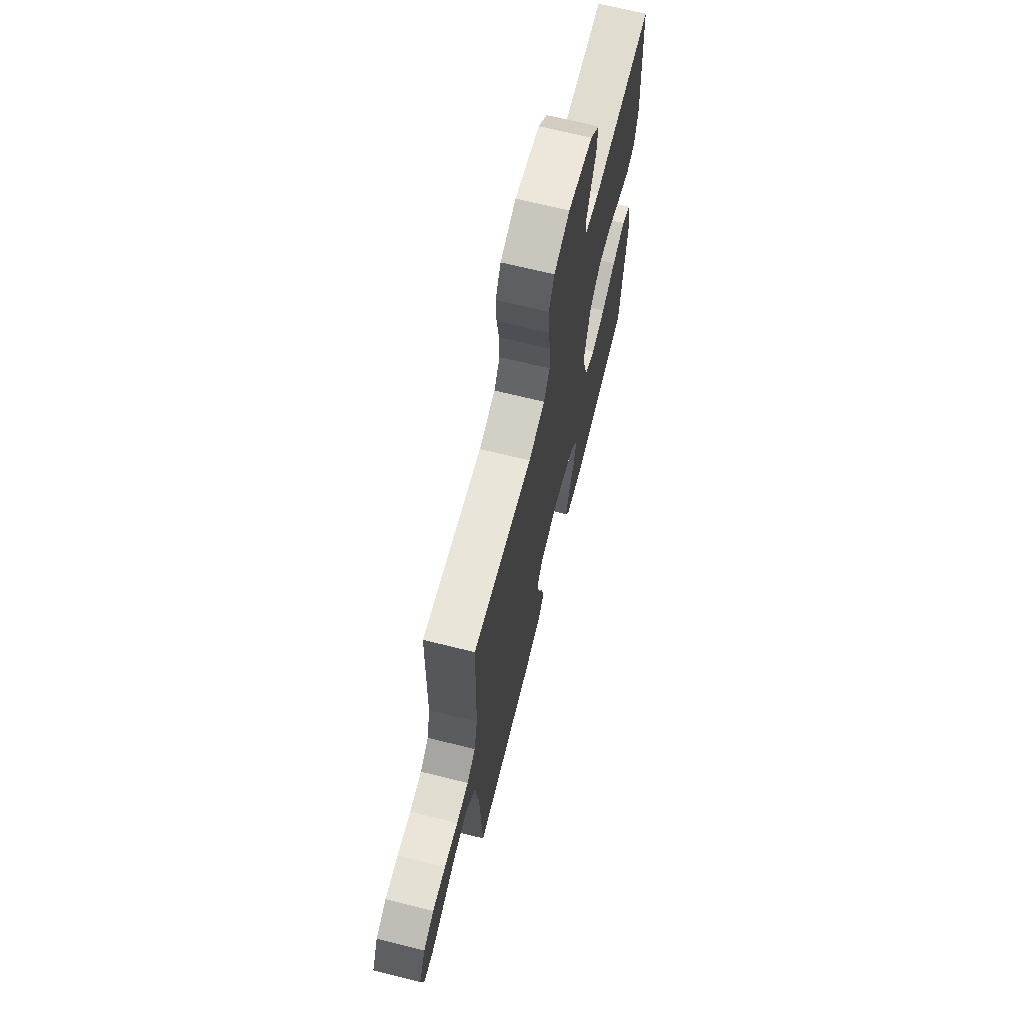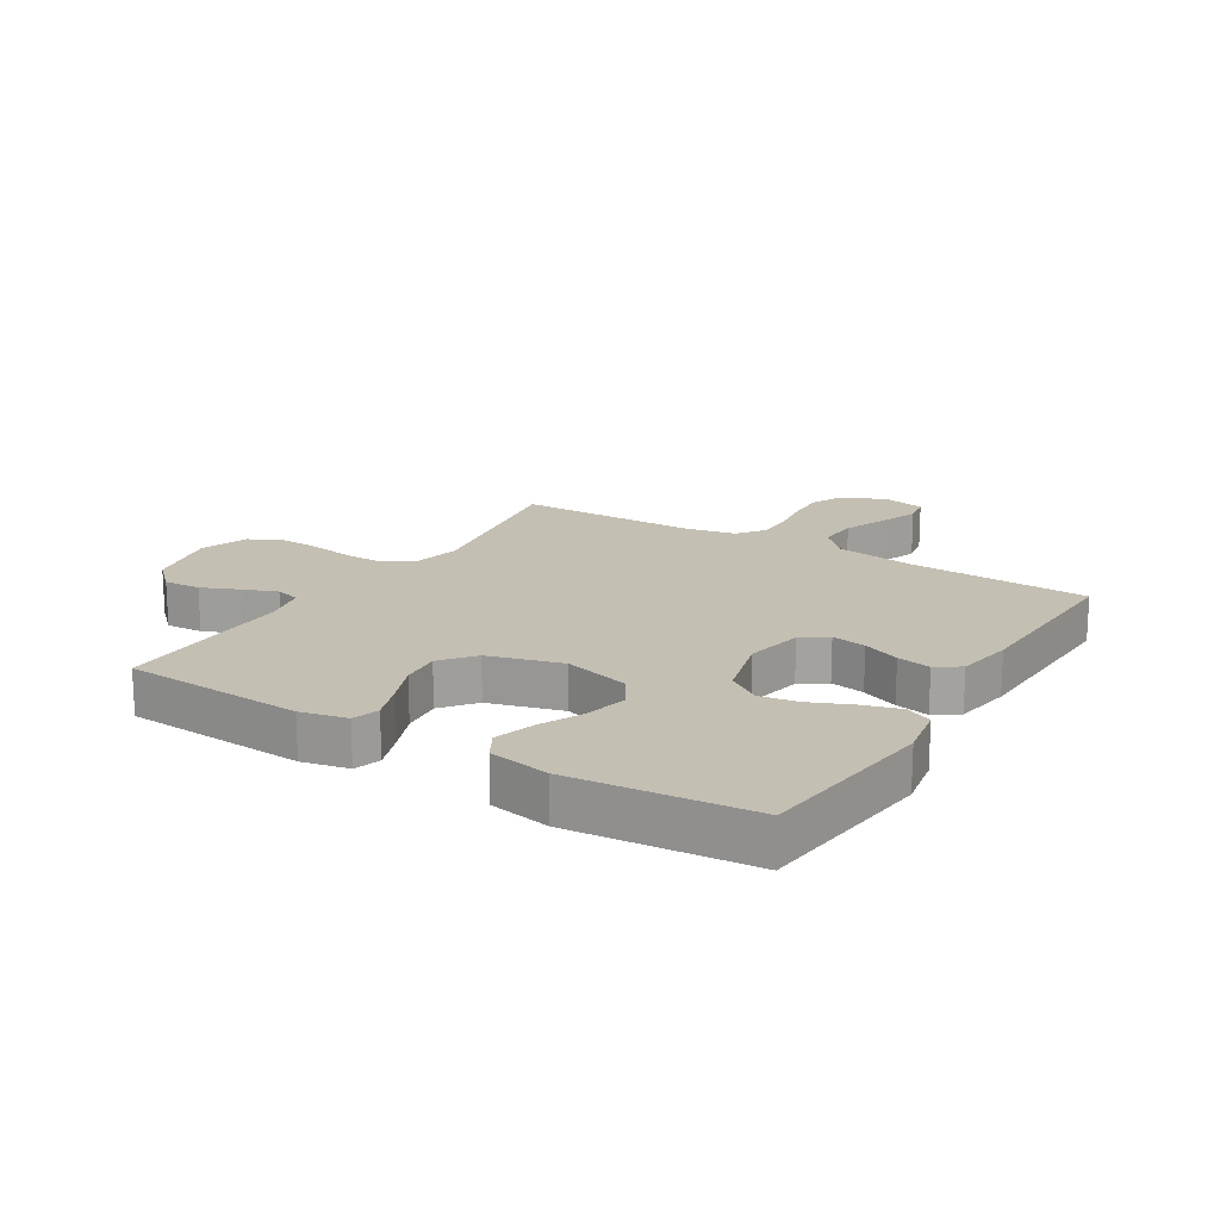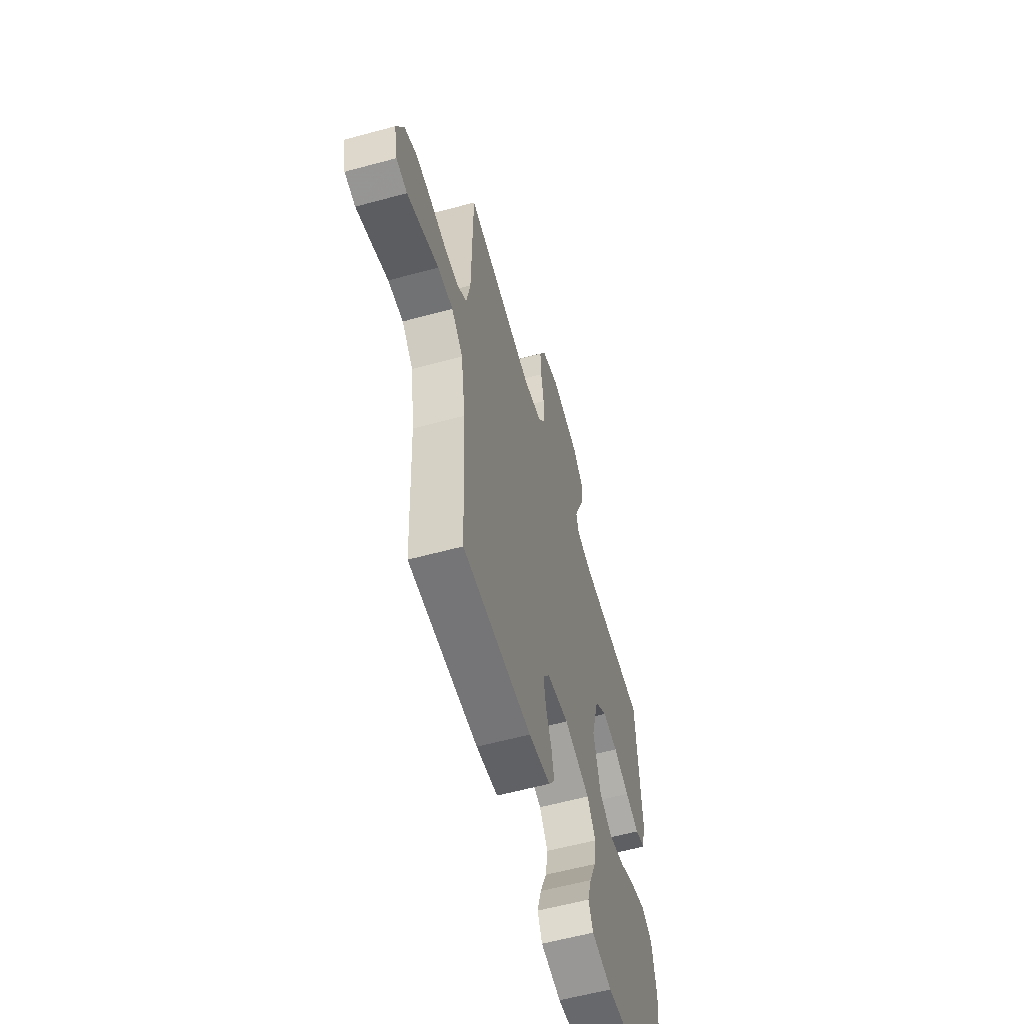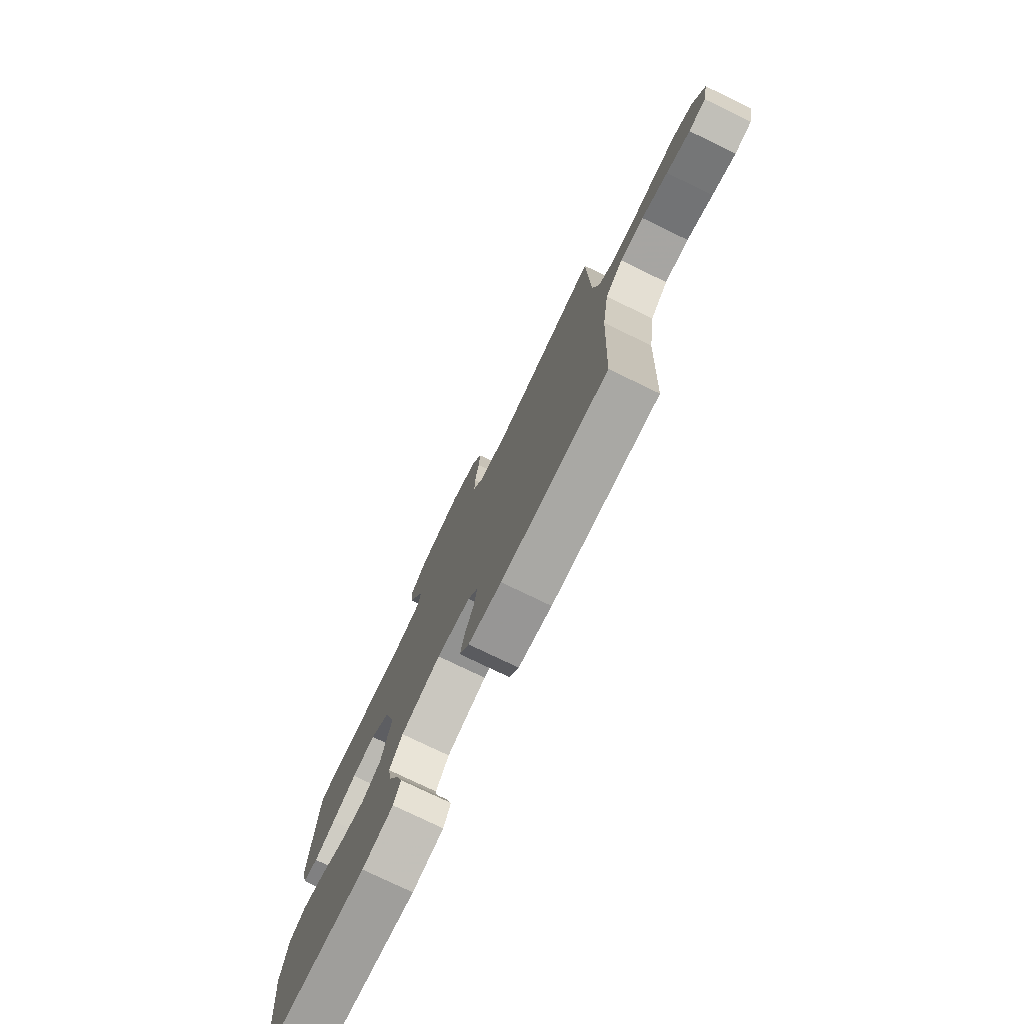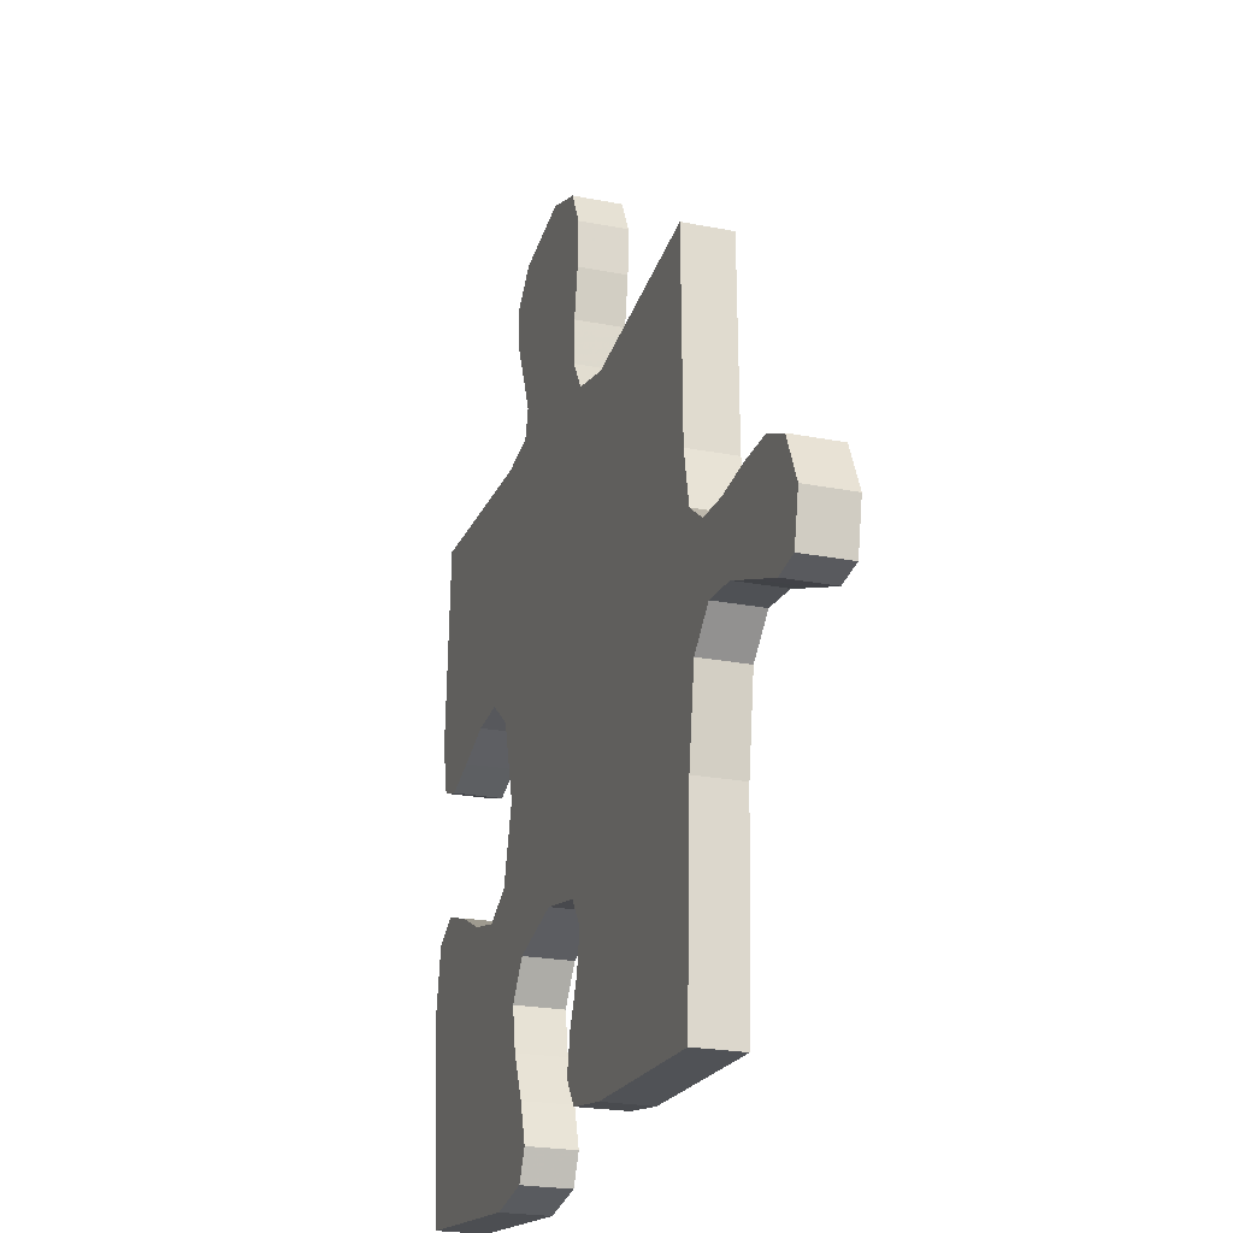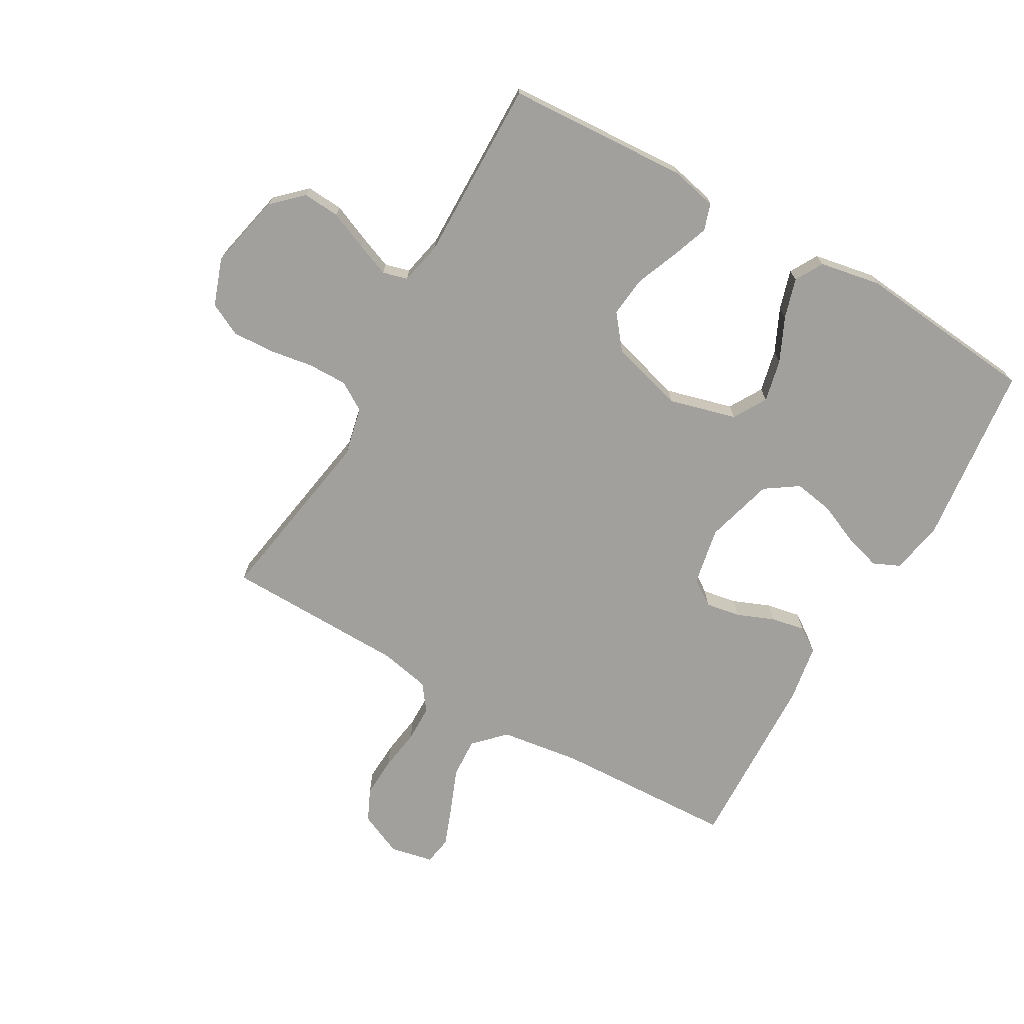
<metadata>
{"format":"obj","ext":"obj","renderer":"f3d","projection":"perspective","resolution":1024,"background":"white","views":[{"elev":68.6,"azim":-76.0,"up":"+Z"},{"elev":17.8,"azim":121.6,"up":"+Y"},{"elev":-58.7,"azim":-74.3,"up":"+Z"},{"elev":-77.2,"azim":-115.8,"up":"+Z"},{"elev":-23.1,"azim":-108.5,"up":"+Z"},{"elev":-71.6,"azim":60.1,"up":"+Y"}]}
</metadata>
<code>
v -0.5 0.07 -0.5
v -0.513 0.07 -0.2
v -0.532 0.07 -0.069
v -0.581 0.07 -0.021
v -0.647 0.07 -0.025
v -0.719 0.07 -0.054
v -0.784 0.07 -0.079
v -0.831 0.07 -0.071
v -0.846 0.07 0
v -0.814 0.07 0.072
v -0.761 0.07 0.097
v -0.695 0.07 0.094
v -0.626 0.07 0.084
v -0.565 0.07 0.085
v -0.522 0.07 0.117
v -0.505 0.07 0.2
v -0.5 0.07 0.5
v -0.2 0.07 0.451
v -0.118 0.07 0.469
v -0.089 0.07 0.517
v -0.09 0.07 0.582
v -0.102 0.07 0.655
v -0.105 0.07 0.723
v -0.078 0.07 0.777
v 0 0.07 0.805
v 0.124 0.07 0.778
v 0.17 0.07 0.73
v 0.166 0.07 0.669
v 0.14 0.07 0.607
v 0.118 0.07 0.551
v 0.129 0.07 0.51
v 0.2 0.07 0.495
v 0.5 0.07 0.5
v 0.518 0.07 0.2
v 0.501 0.07 0.123
v 0.457 0.07 0.109
v 0.396 0.07 0.131
v 0.326 0.07 0.159
v 0.259 0.07 0.166
v 0.204 0.07 0.122
v 0.17 0.07 0
v 0.2 0.07 -0.111
v 0.255 0.07 -0.143
v 0.325 0.07 -0.127
v 0.397 0.07 -0.093
v 0.463 0.07 -0.073
v 0.509 0.07 -0.099
v 0.528 0.07 -0.2
v 0.5 0.07 -0.5
v 0.2 0.07 -0.535
v 0.112 0.07 -0.519
v 0.092 0.07 -0.475
v 0.11 0.07 -0.414
v 0.139 0.07 -0.346
v 0.15 0.07 -0.281
v 0.113 0.07 -0.227
v 0 0.07 -0.196
v -0.096 0.07 -0.215
v -0.125 0.07 -0.258
v -0.115 0.07 -0.315
v -0.09 0.07 -0.376
v -0.079 0.07 -0.432
v -0.106 0.07 -0.472
v -0.2 0.07 -0.488
v -0.5 0 -0.5
v -0.513 0 -0.2
v -0.532 0 -0.069
v -0.581 0 -0.021
v -0.647 0 -0.025
v -0.719 0 -0.054
v -0.784 0 -0.079
v -0.831 0 -0.071
v -0.846 0 0
v -0.814 0 0.072
v -0.761 0 0.097
v -0.695 0 0.094
v -0.626 0 0.084
v -0.565 0 0.085
v -0.522 0 0.117
v -0.505 0 0.2
v -0.5 0 0.5
v -0.2 0 0.451
v -0.118 0 0.469
v -0.089 0 0.517
v -0.09 0 0.582
v -0.102 0 0.655
v -0.105 0 0.723
v -0.078 0 0.777
v 0 0 0.805
v 0.124 0 0.778
v 0.17 0 0.73
v 0.166 0 0.669
v 0.14 0 0.607
v 0.118 0 0.551
v 0.129 0 0.51
v 0.2 0 0.495
v 0.5 0 0.5
v 0.518 0 0.2
v 0.501 0 0.123
v 0.457 0 0.109
v 0.396 0 0.131
v 0.326 0 0.159
v 0.259 0 0.166
v 0.204 0 0.122
v 0.17 0 0
v 0.2 0 -0.111
v 0.255 0 -0.143
v 0.325 0 -0.127
v 0.397 0 -0.093
v 0.463 0 -0.073
v 0.509 0 -0.099
v 0.528 0 -0.2
v 0.5 0 -0.5
v 0.2 0 -0.535
v 0.112 0 -0.519
v 0.092 0 -0.475
v 0.11 0 -0.414
v 0.139 0 -0.346
v 0.15 0 -0.281
v 0.113 0 -0.227
v 0 0 -0.196
v -0.096 0 -0.215
v -0.125 0 -0.258
v -0.115 0 -0.315
v -0.09 0 -0.376
v -0.079 0 -0.432
v -0.106 0 -0.472
v -0.2 0 -0.488
f 64 1 2
f 63 64 2
f 62 63 2
f 61 62 2
f 60 61 2
f 59 60 2 3
f 58 59 3 4
f 57 58 4
f 56 57 4
f 52 53 54
f 51 52 54
f 50 51 54
f 49 50 54
f 48 49 54
f 47 48 54
f 46 47 54
f 45 46 54
f 44 45 54
f 43 44 54 55
f 42 43 55 56
f 36 37 38
f 35 36 38
f 34 35 38
f 33 34 38
f 32 33 38
f 31 32 38 39
f 27 28 29
f 26 27 29
f 25 26 29
f 24 25 29
f 23 24 29
f 22 23 29
f 21 22 29
f 20 21 29 30
f 19 20 30 31
f 16 17 18
f 31 39 40
f 19 31 40
f 18 19 40
f 16 18 40
f 15 16 40
f 11 12 13
f 10 11 13
f 9 10 13
f 8 9 13
f 7 8 13
f 6 7 13
f 5 6 13
f 4 5 13 14
f 4 14 15
f 56 4 15
f 42 56 15
f 41 42 15
f 15 40 41
f 66 65 128
f 66 128 127
f 66 127 126
f 66 126 125
f 66 125 124
f 67 66 124 123
f 68 67 123 122
f 68 122 121
f 68 121 120
f 118 117 116
f 118 116 115
f 118 115 114
f 118 114 113
f 118 113 112
f 118 112 111
f 118 111 110
f 118 110 109
f 118 109 108
f 119 118 108 107
f 120 119 107 106
f 102 101 100
f 102 100 99
f 102 99 98
f 102 98 97
f 102 97 96
f 103 102 96 95
f 93 92 91
f 93 91 90
f 93 90 89
f 93 89 88
f 93 88 87
f 93 87 86
f 93 86 85
f 94 93 85 84
f 95 94 84 83
f 82 81 80
f 104 103 95
f 104 95 83
f 104 83 82
f 104 82 80
f 104 80 79
f 77 76 75
f 77 75 74
f 77 74 73
f 77 73 72
f 77 72 71
f 77 71 70
f 77 70 69
f 78 77 69 68
f 79 78 68
f 79 68 120
f 79 120 106
f 79 106 105
f 105 104 79
f 1 65 66 2
f 2 66 67 3
f 3 67 68 4
f 4 68 69 5
f 5 69 70 6
f 6 70 71 7
f 7 71 72 8
f 8 72 73 9
f 9 73 74 10
f 10 74 75 11
f 11 75 76 12
f 12 76 77 13
f 13 77 78 14
f 14 78 79 15
f 15 79 80 16
f 16 80 81 17
f 17 81 82 18
f 18 82 83 19
f 19 83 84 20
f 20 84 85 21
f 21 85 86 22
f 22 86 87 23
f 23 87 88 24
f 24 88 89 25
f 25 89 90 26
f 26 90 91 27
f 27 91 92 28
f 28 92 93 29
f 29 93 94 30
f 30 94 95 31
f 31 95 96 32
f 32 96 97 33
f 33 97 98 34
f 34 98 99 35
f 35 99 100 36
f 36 100 101 37
f 37 101 102 38
f 38 102 103 39
f 39 103 104 40
f 40 104 105 41
f 41 105 106 42
f 42 106 107 43
f 43 107 108 44
f 44 108 109 45
f 45 109 110 46
f 46 110 111 47
f 47 111 112 48
f 48 112 113 49
f 49 113 114 50
f 50 114 115 51
f 51 115 116 52
f 52 116 117 53
f 53 117 118 54
f 54 118 119 55
f 55 119 120 56
f 56 120 121 57
f 57 121 122 58
f 58 122 123 59
f 59 123 124 60
f 60 124 125 61
f 61 125 126 62
f 62 126 127 63
f 63 127 128 64
f 64 128 65 1

</code>
